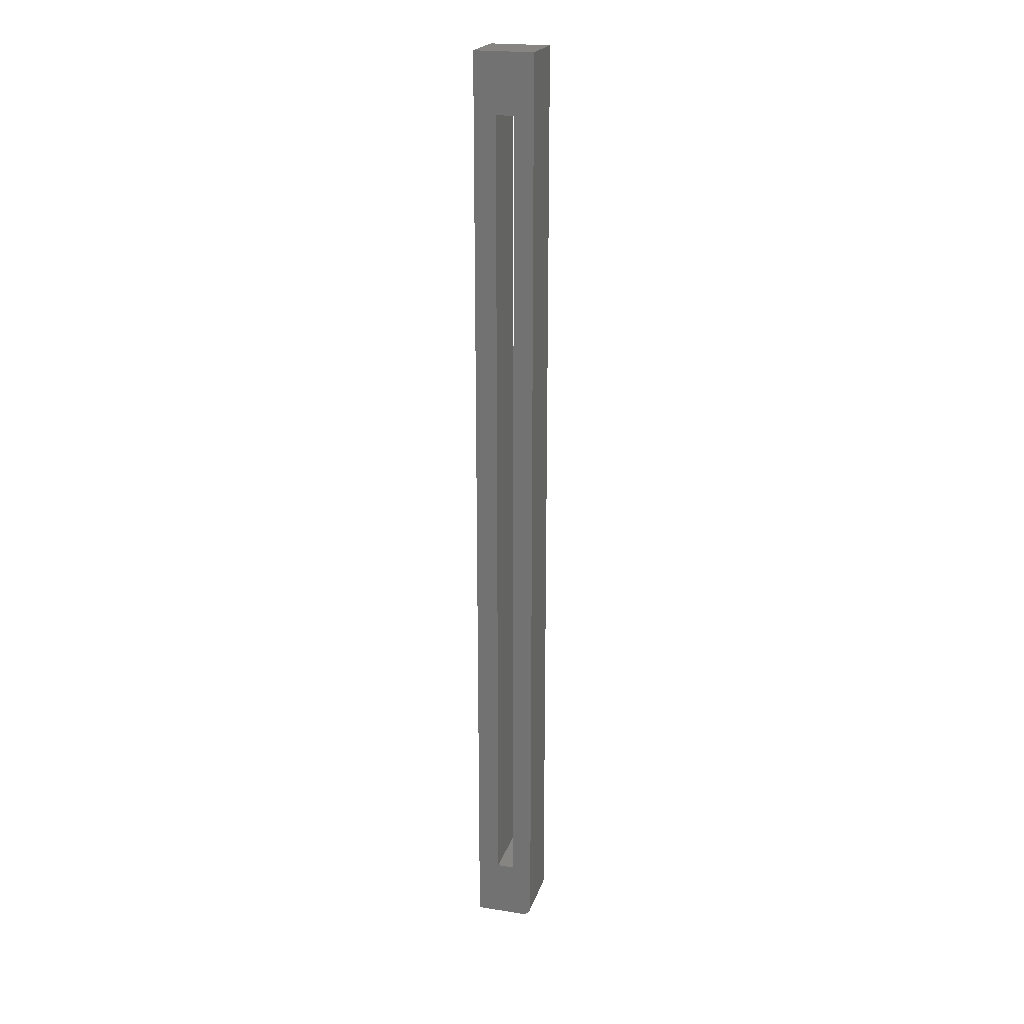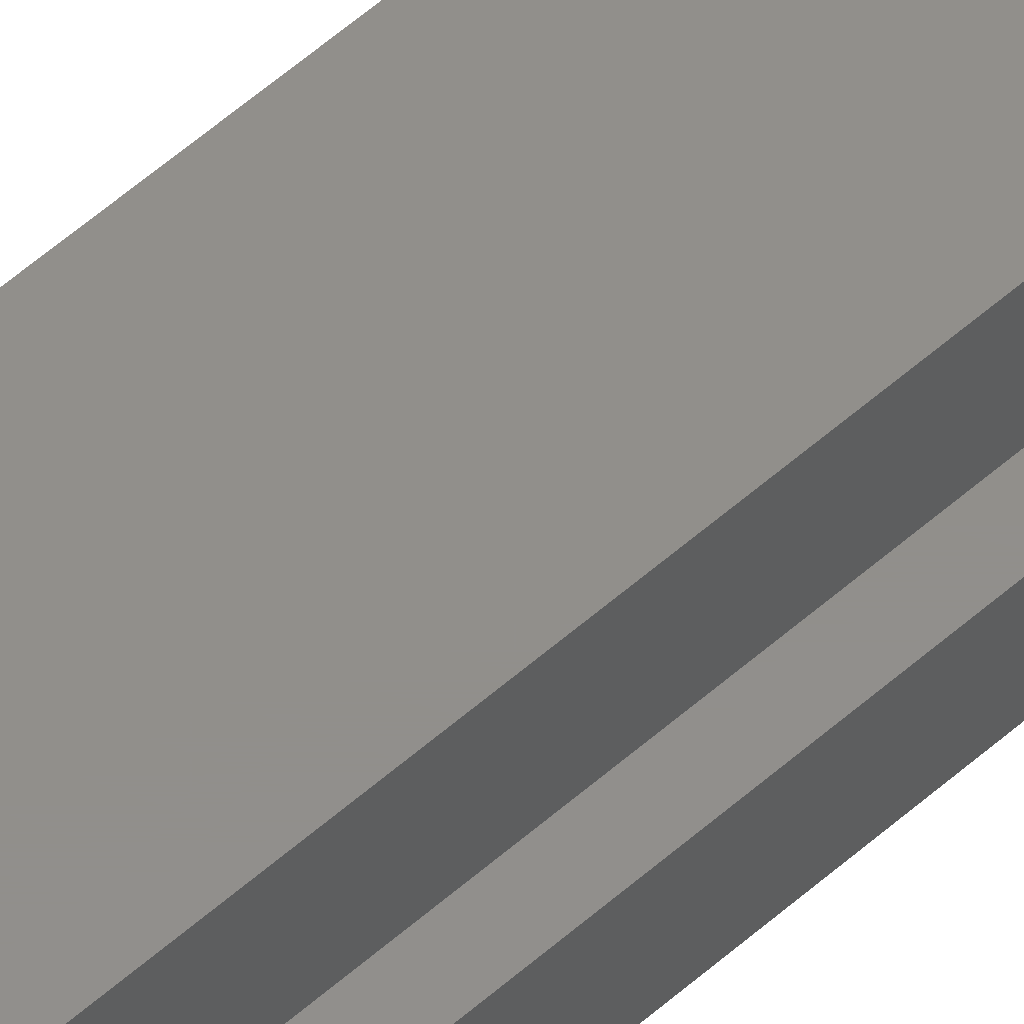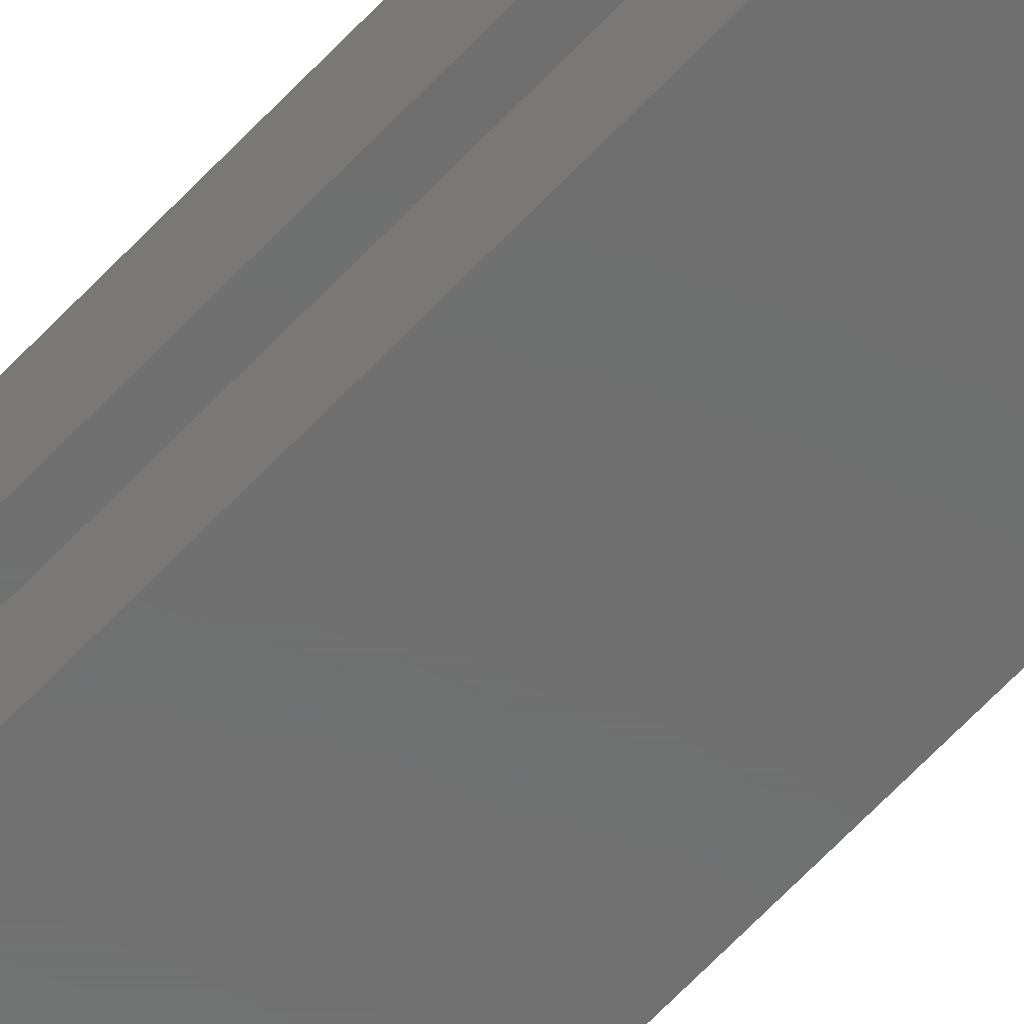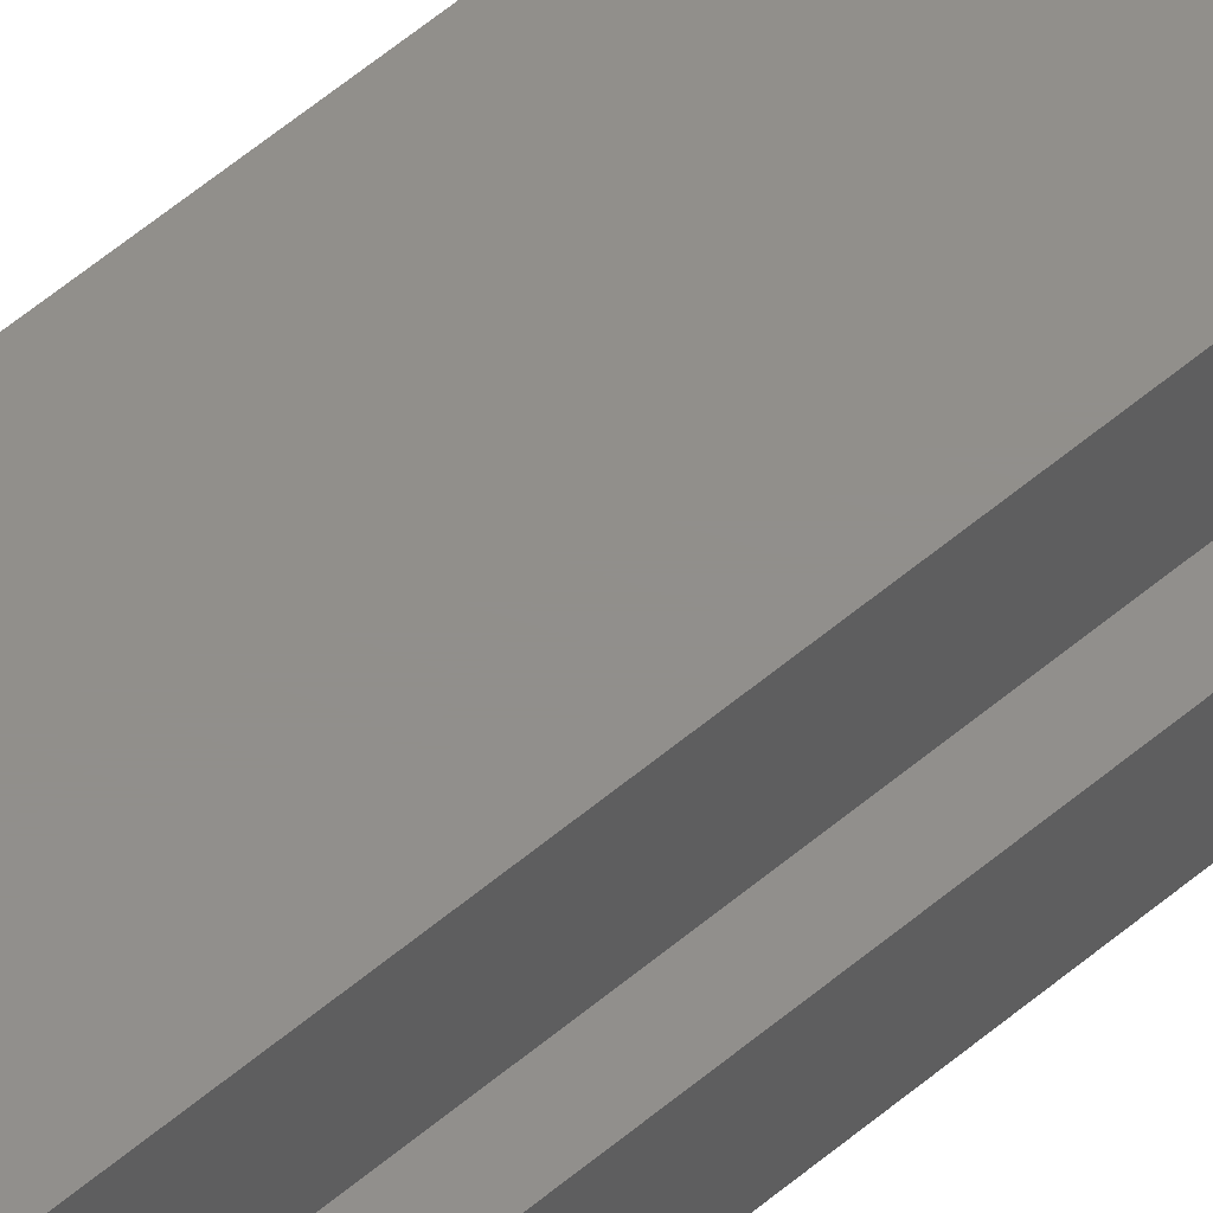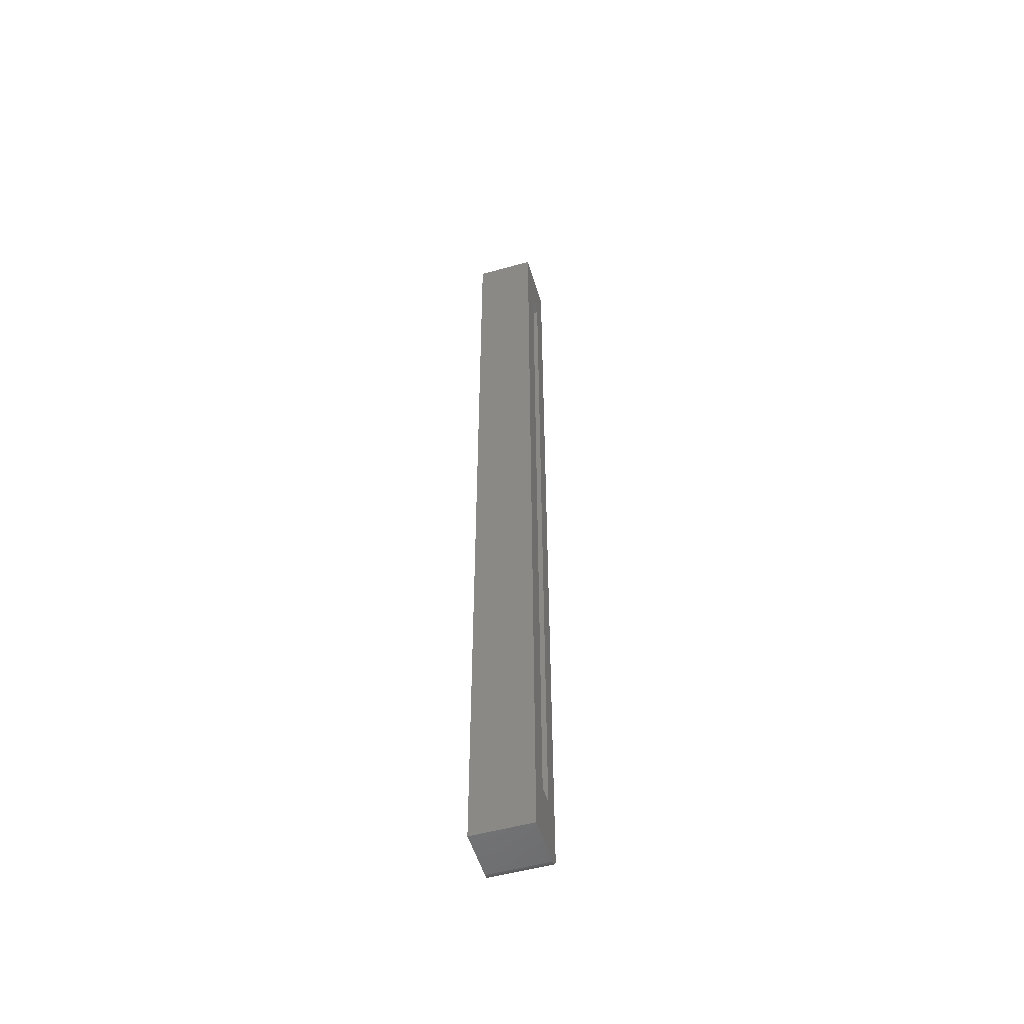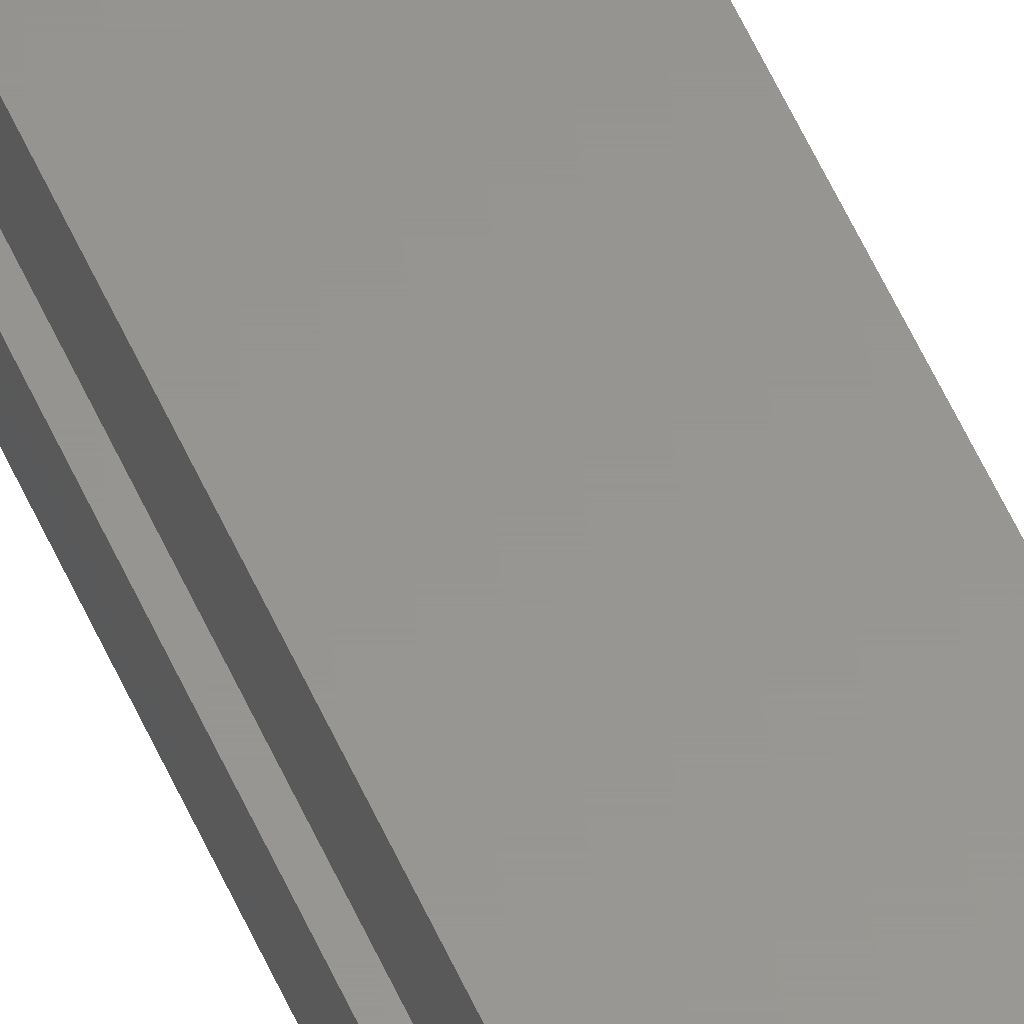
<metadata>
{"format":"stl","ext":"stl","renderer":"f3d","projection":"perspective","resolution":1024,"background":"white","views":[{"elev":21.3,"azim":105.7,"up":"+Y"},{"elev":50.6,"azim":45.1,"up":"+Z"},{"elev":-59.0,"azim":138.3,"up":"+Z"},{"elev":50.8,"azim":-133.7,"up":"+Z"},{"elev":-53.2,"azim":16.6,"up":"+Y"},{"elev":58.1,"azim":-24.2,"up":"+Z"}]}
</metadata>
<code>
# stl→obj: 32 verts, 64 faces
v -0.04688 -0.6562 -0.01562
v 0.04688 -0.6562 -0.01562
v -0.04688 0.6562 -0.01562
v 0.04688 0.6562 -0.01562
v 0.04688 0.6562 0.01201
v -0.04688 0.6562 0.01201
v -0.04688 -0.6562 0.01201
v 0.04688 -0.6562 0.01201
v 0.04688 -0.75 -0.03125
v 0.04688 -0.7497 -0.0343
v 0.04688 -0.7488 -0.03723
v 0.04688 -0.75 0.04688
v 0.04688 -0.7474 -0.03993
v 0.04688 -0.7454 -0.0423
v 0.04688 -0.7431 -0.04424
v 0.04688 -0.7404 -0.04569
v 0.04688 -0.7374 -0.04657
v 0.04688 -0.7344 -0.04688
v 0.04688 0.75 -0.04688
v 0.04688 0.75 0.04688
v -0.04688 -0.7474 -0.03993
v -0.04688 -0.7404 -0.04569
v -0.04688 -0.7431 -0.04424
v -0.04688 -0.75 -0.03125
v -0.04688 -0.7497 -0.0343
v -0.04688 -0.7488 -0.03723
v -0.04688 -0.7454 -0.0423
v -0.04688 -0.7344 -0.04688
v -0.04688 -0.7374 -0.04657
v -0.04688 -0.75 0.04688
v -0.04688 0.75 -0.04688
v -0.04688 0.75 0.04688
f 1 2 3
f 3 2 4
f 4 5 3
f 3 5 6
f 6 5 7
f 7 5 8
f 8 2 7
f 7 2 1
f 9 10 11
f 2 8 12
f 2 12 9
f 2 9 11
f 2 11 13
f 2 13 14
f 2 14 15
f 2 15 16
f 2 16 17
f 2 17 18
f 2 18 19
f 2 19 4
f 12 8 20
f 20 8 5
f 20 5 19
f 19 5 4
f 21 22 23
f 24 21 25
f 21 26 25
f 23 27 21
f 28 29 22
f 28 22 21
f 28 21 24
f 28 24 30
f 28 30 1
f 28 1 3
f 28 3 31
f 31 3 32
f 32 3 6
f 32 6 30
f 30 6 7
f 30 7 1
f 24 9 30
f 30 9 12
f 31 19 28
f 28 19 18
f 28 18 29
f 29 18 17
f 29 17 22
f 22 17 16
f 22 16 23
f 23 16 15
f 23 15 27
f 27 15 14
f 27 14 21
f 21 14 13
f 21 13 26
f 26 13 11
f 26 11 25
f 25 11 10
f 25 10 24
f 24 10 9
f 31 32 19
f 19 32 20
f 20 32 12
f 12 32 30

</code>
